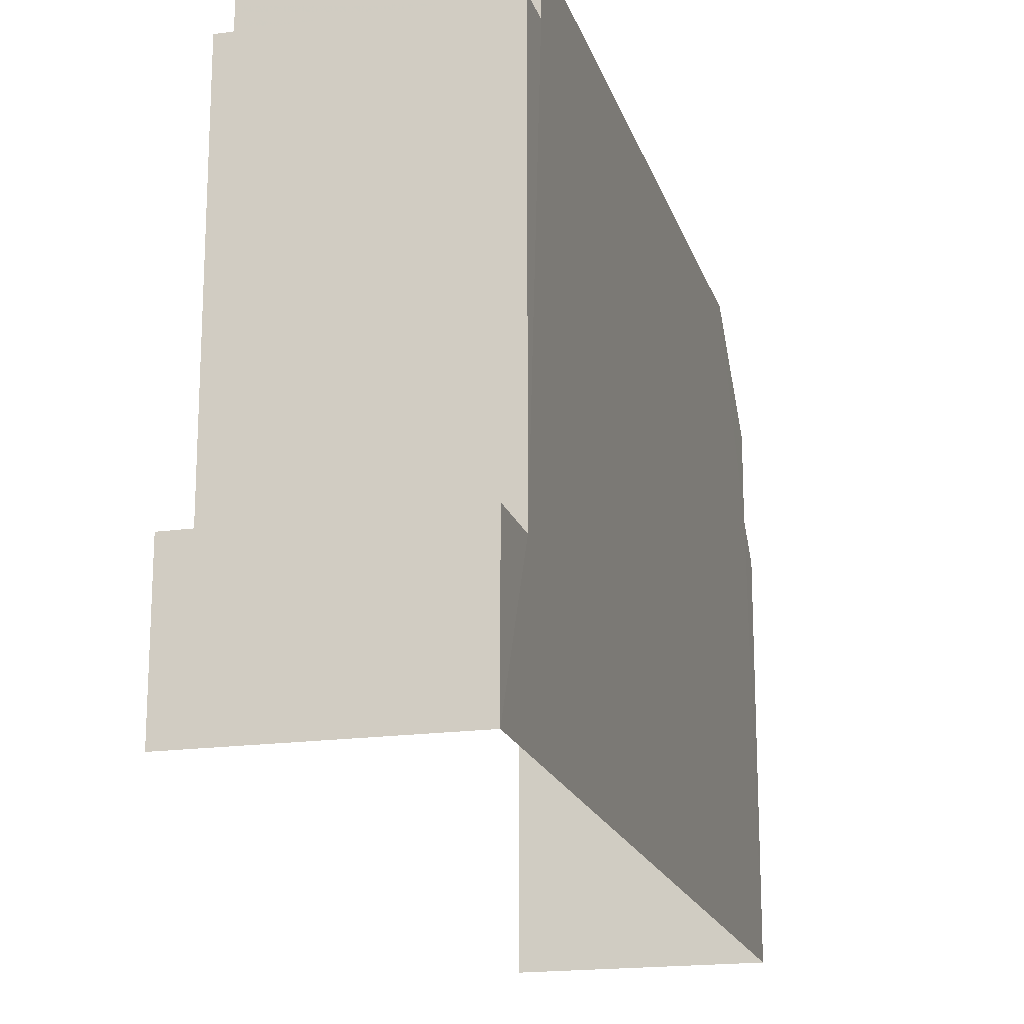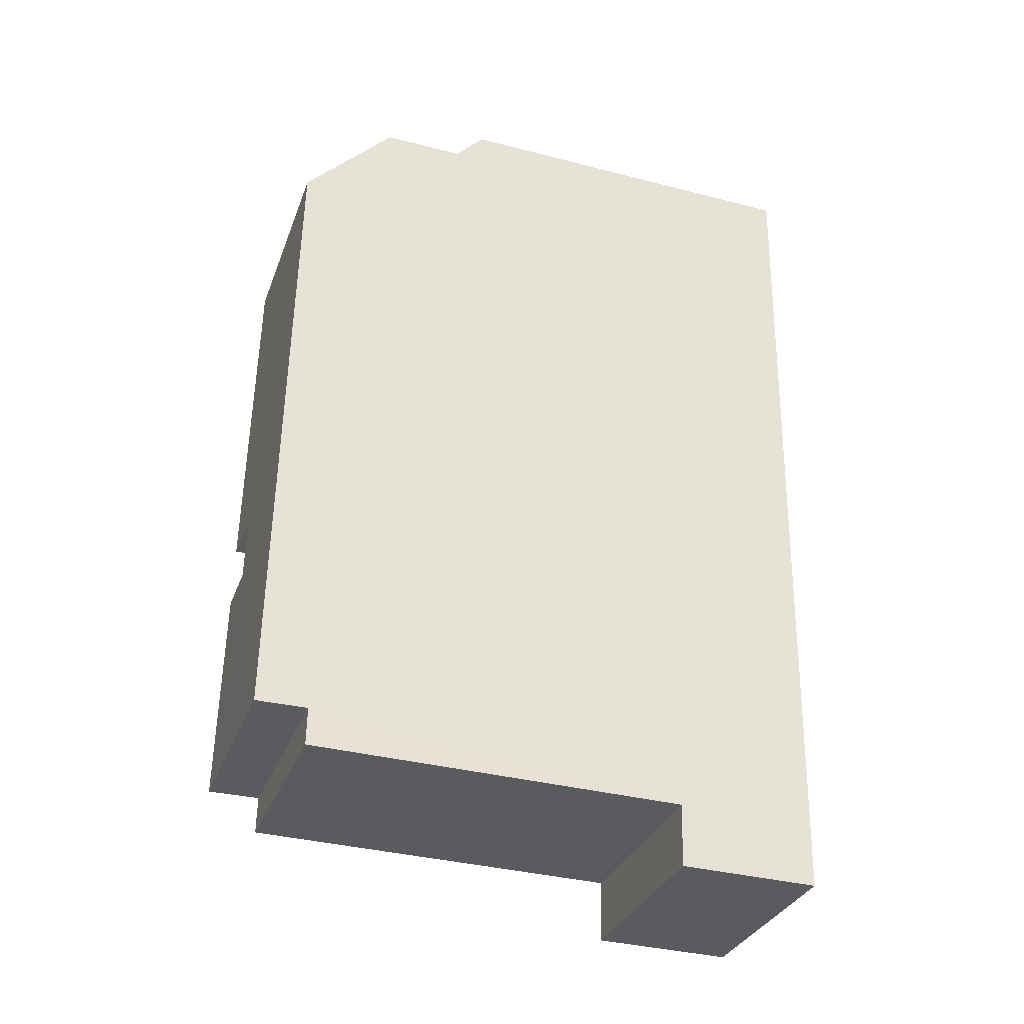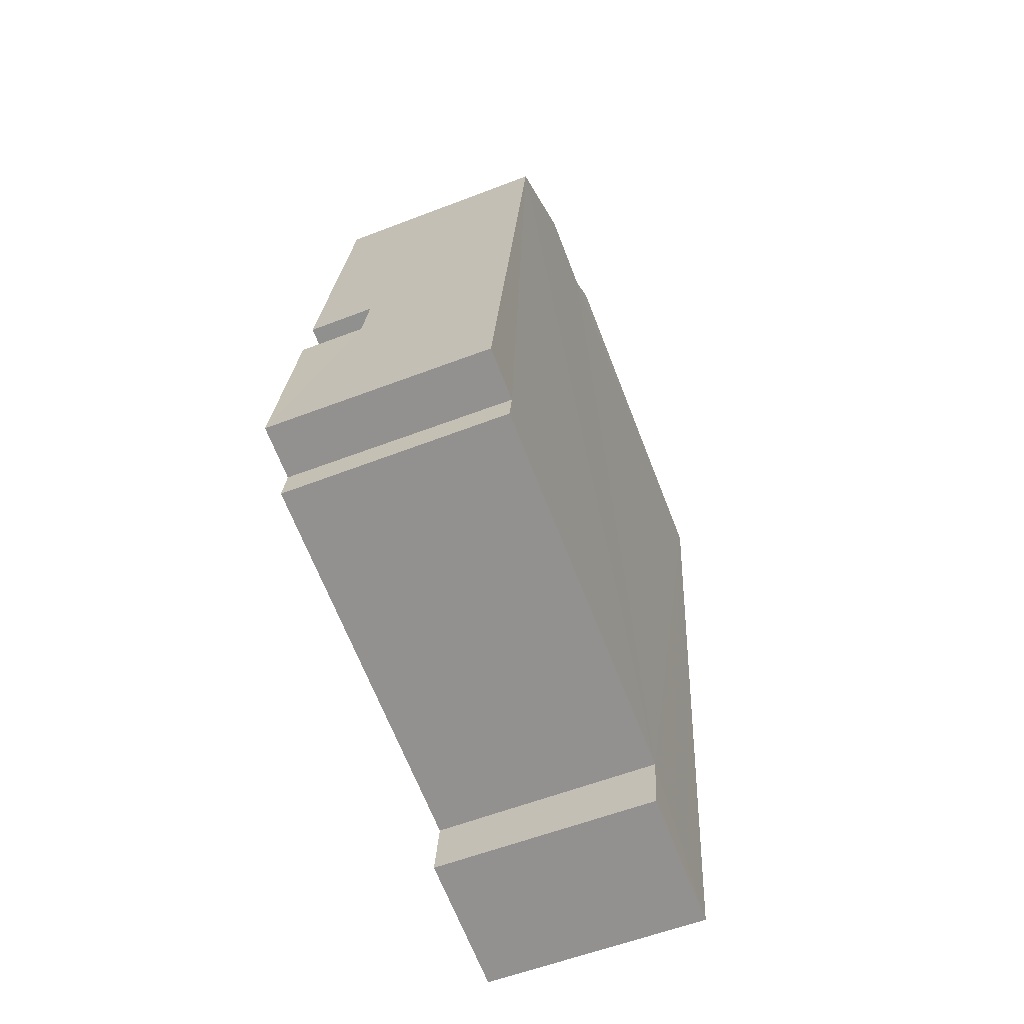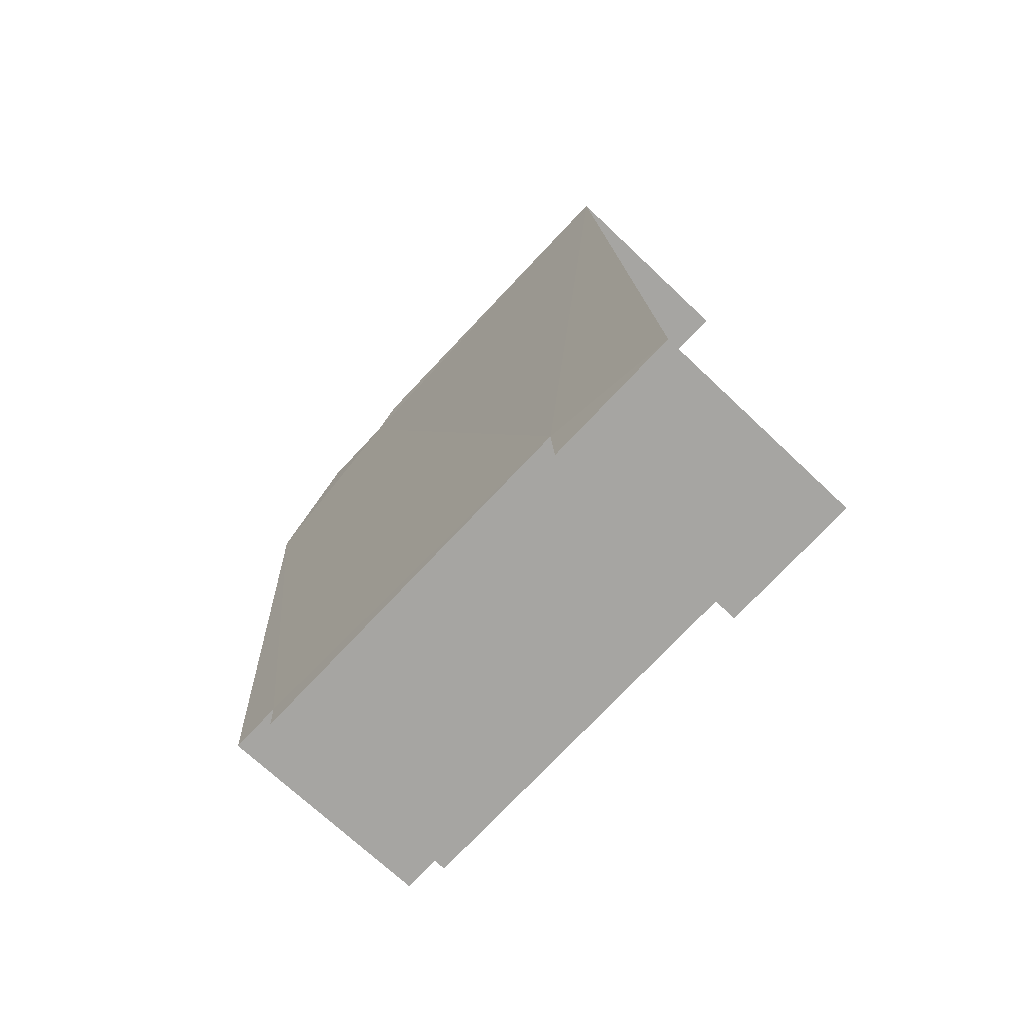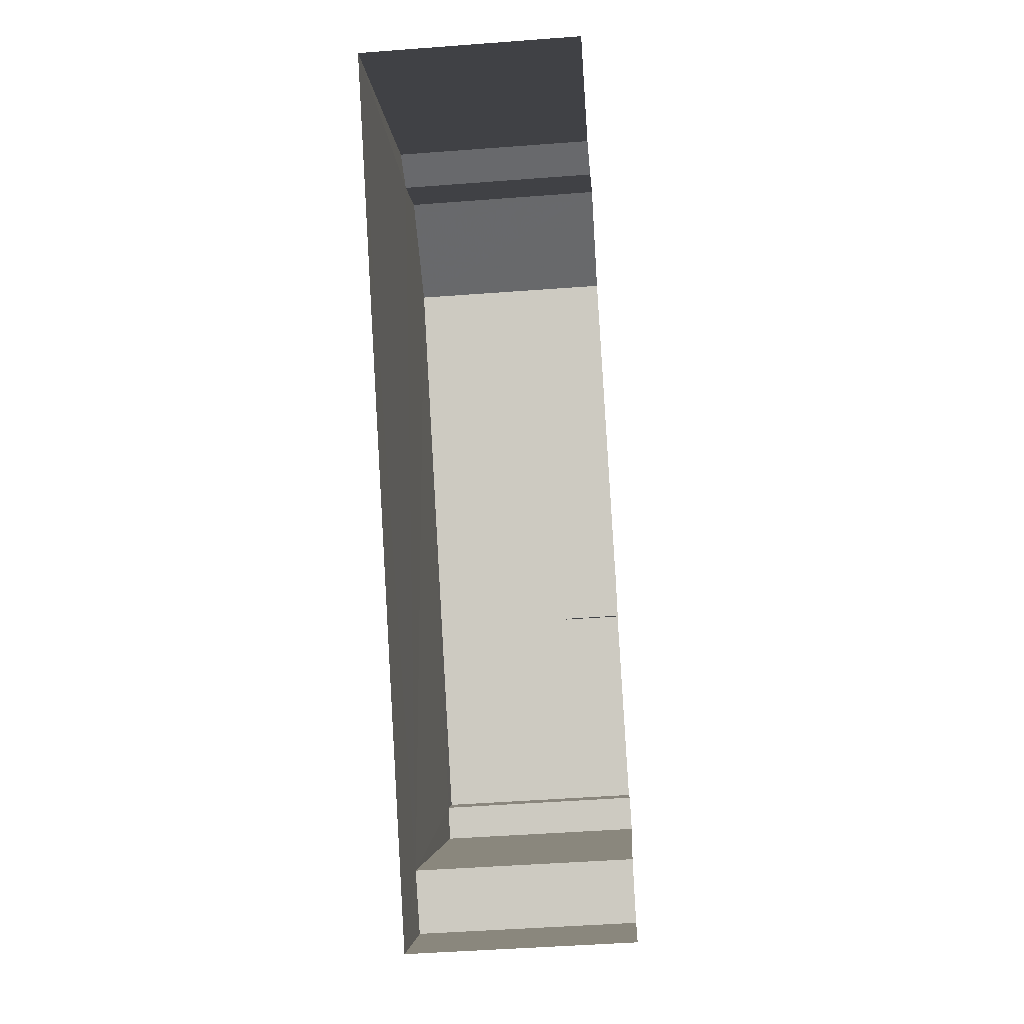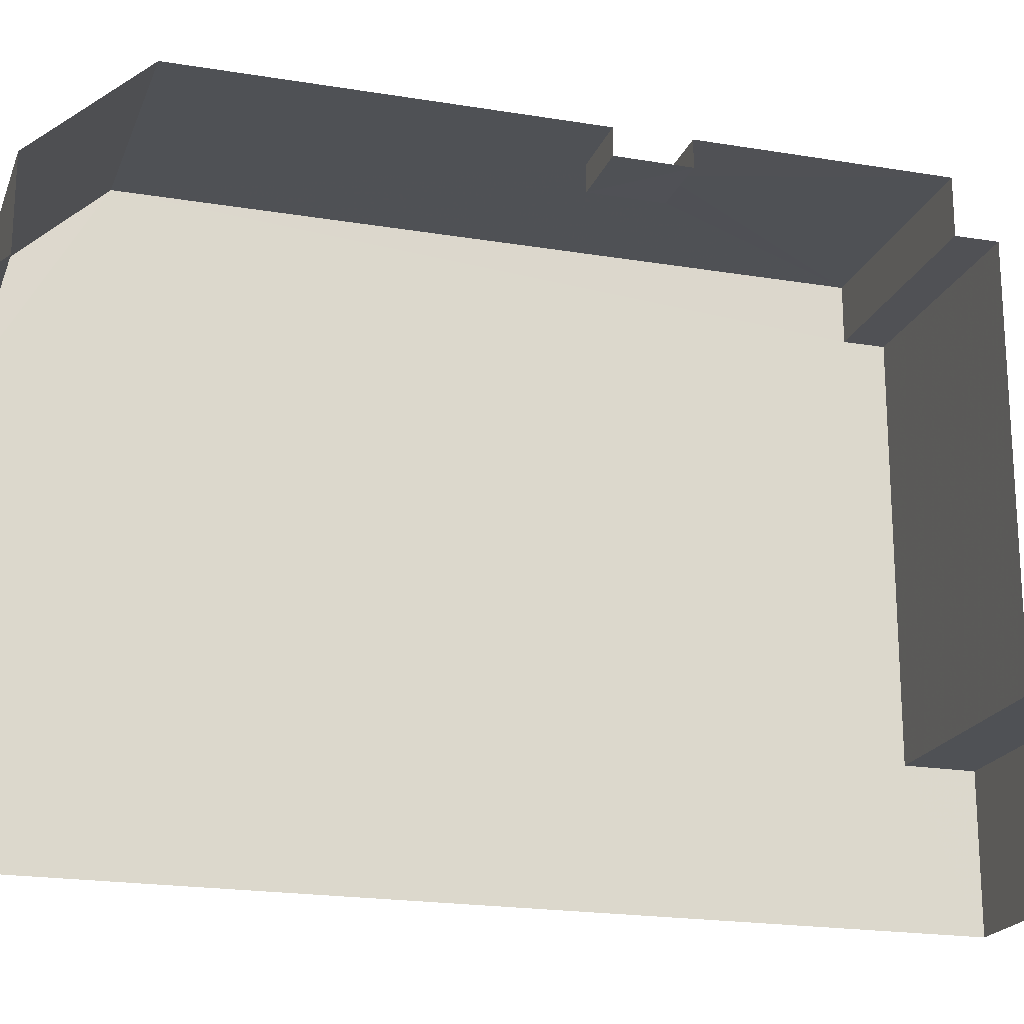
<metadata>
{"format":"obj","ext":"obj","renderer":"f3d","projection":"perspective","resolution":1024,"background":"white","views":[{"elev":-18.5,"azim":11.7,"up":"+Z"},{"elev":-35.8,"azim":71.4,"up":"+Y"},{"elev":-67.7,"azim":21.3,"up":"+Y"},{"elev":-75.7,"azim":136.6,"up":"+Y"},{"elev":-4.9,"azim":-176.6,"up":"+Y"},{"elev":-20.0,"azim":-110.4,"up":"+Z"}]}
</metadata>
<code>
v -3.721e+05 -1.035e+05 34.04
v -3.721e+05 -1.035e+05 34.04
v -3.721e+05 -1.035e+05 34.04
v -3.721e+05 -1.035e+05 34.04
v -3.721e+05 -1.035e+05 50.89
v -3.721e+05 -1.035e+05 50.89
v -3.721e+05 -1.035e+05 50.89
v -3.721e+05 -1.035e+05 50.89
v -3.721e+05 -1.035e+05 46.33
v -3.721e+05 -1.035e+05 45.43
v -3.721e+05 -1.035e+05 45.43
v -3.721e+05 -1.035e+05 46.33
v -3.721e+05 -1.035e+05 50.05
v -3.721e+05 -1.035e+05 50.05
v -3.721e+05 -1.035e+05 50.05
v -3.721e+05 -1.035e+05 50.05
v -3.721e+05 -1.035e+05 38.36
v -3.721e+05 -1.035e+05 38.36
v -3.721e+05 -1.035e+05 38.36
v -3.721e+05 -1.035e+05 38.36
v -3.721e+05 -1.035e+05 48.87
v -3.721e+05 -1.035e+05 51.65
v -3.721e+05 -1.035e+05 51.65
v -3.721e+05 -1.035e+05 48.87
v -3.721e+05 -1.035e+05 51.65
v -3.721e+05 -1.035e+05 51.65
v -3.721e+05 -1.035e+05 51.65
v -3.721e+05 -1.035e+05 51.65
v -3.721e+05 -1.035e+05 51.65
v -3.721e+05 -1.035e+05 51.65
f 1 2 3
f 1 4 2
f 6 27 29
f 6 8 27
f 11 2 12
f 22 21 12
f 20 2 4
f 25 28 5
f 20 4 18
f 30 22 7
f 14 16 20
f 16 25 5
f 5 7 20
f 12 2 7
f 22 12 7
f 7 2 20
f 16 5 20
f 5 6 7
f 5 8 6
f 9 10 11
f 12 9 11
f 13 14 15
f 13 16 14
f 17 18 19
f 17 20 18
f 21 22 23
f 24 21 23
f 25 26 27
f 25 27 28
f 26 23 29
f 29 23 22
f 29 22 30
f 27 26 29
f 7 29 30
f 7 6 29
f 12 21 24
f 9 12 24
f 19 1 17
f 13 15 17
f 23 26 13
f 17 1 3
f 24 23 9
f 9 3 10
f 23 13 17
f 9 17 3
f 23 17 9
f 17 15 14
f 20 17 14
f 10 3 2
f 11 10 2
f 16 26 25
f 16 13 26
f 5 28 27
f 8 5 27
f 18 4 1
f 19 18 1

</code>
